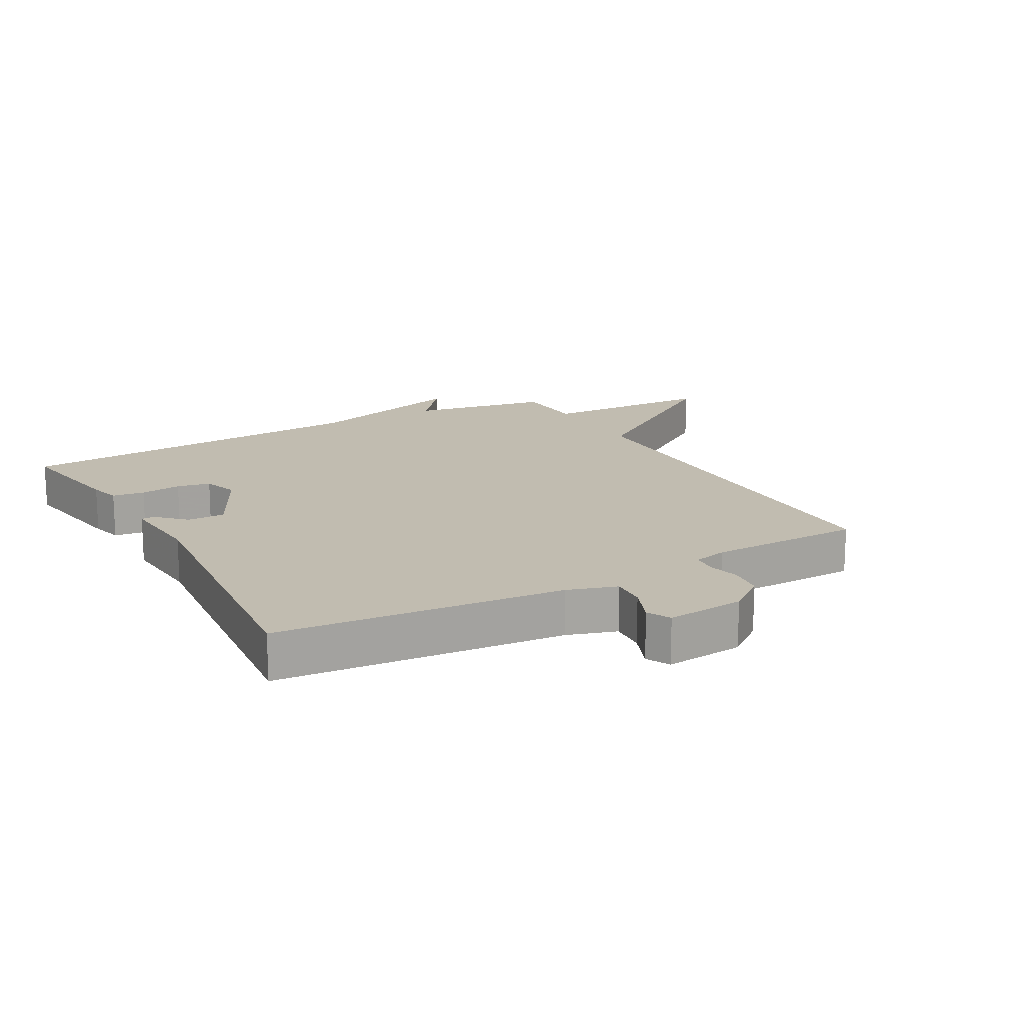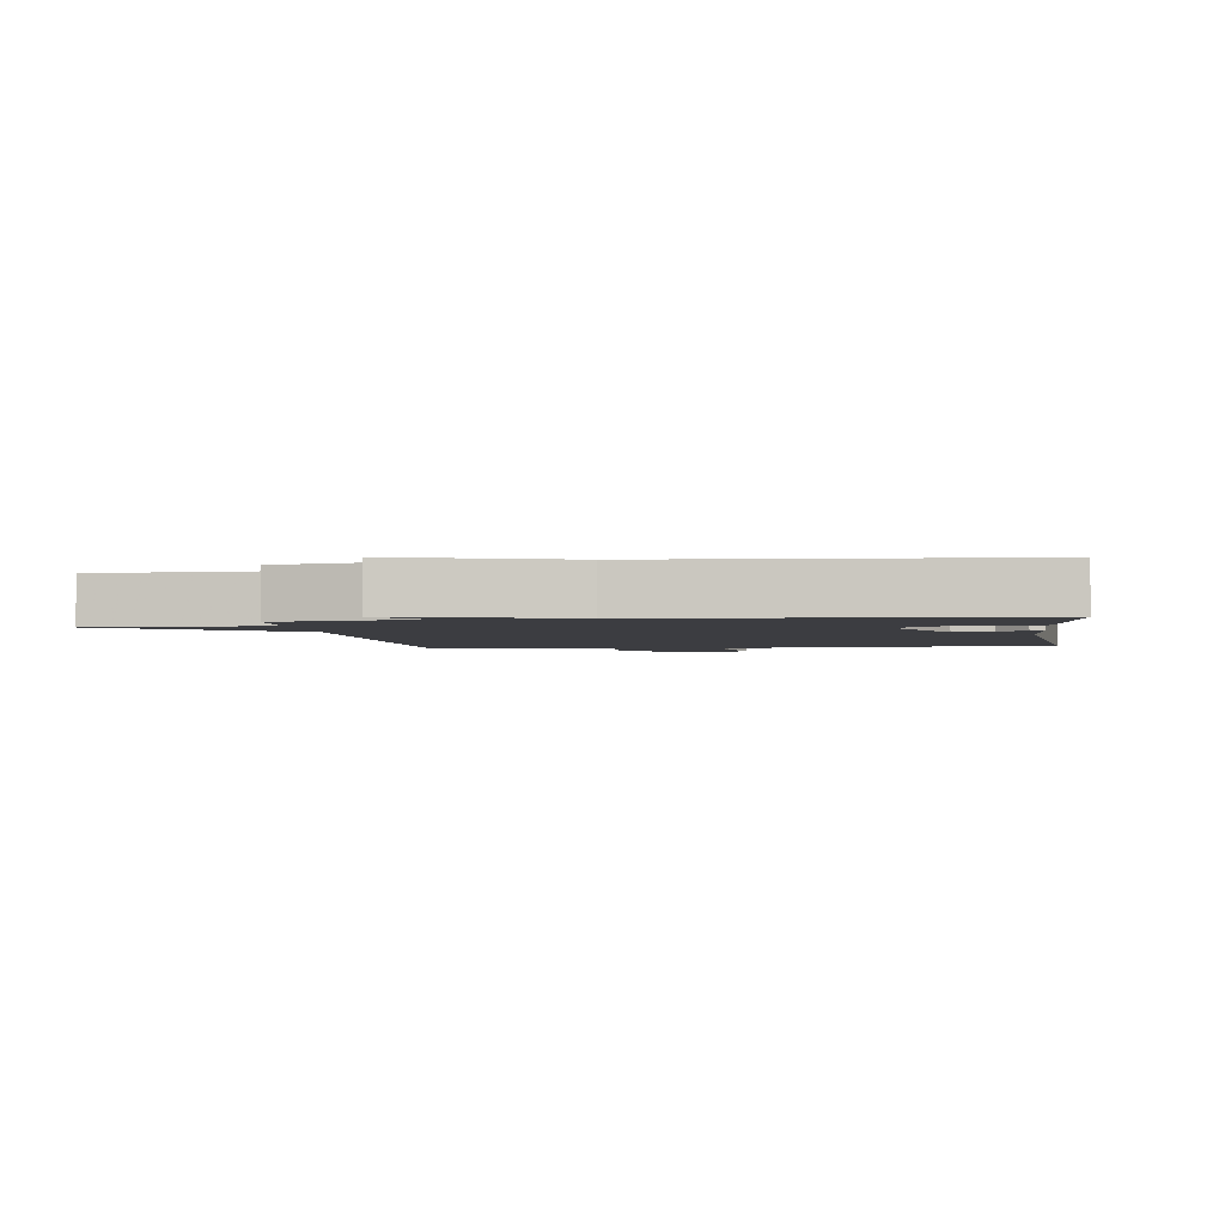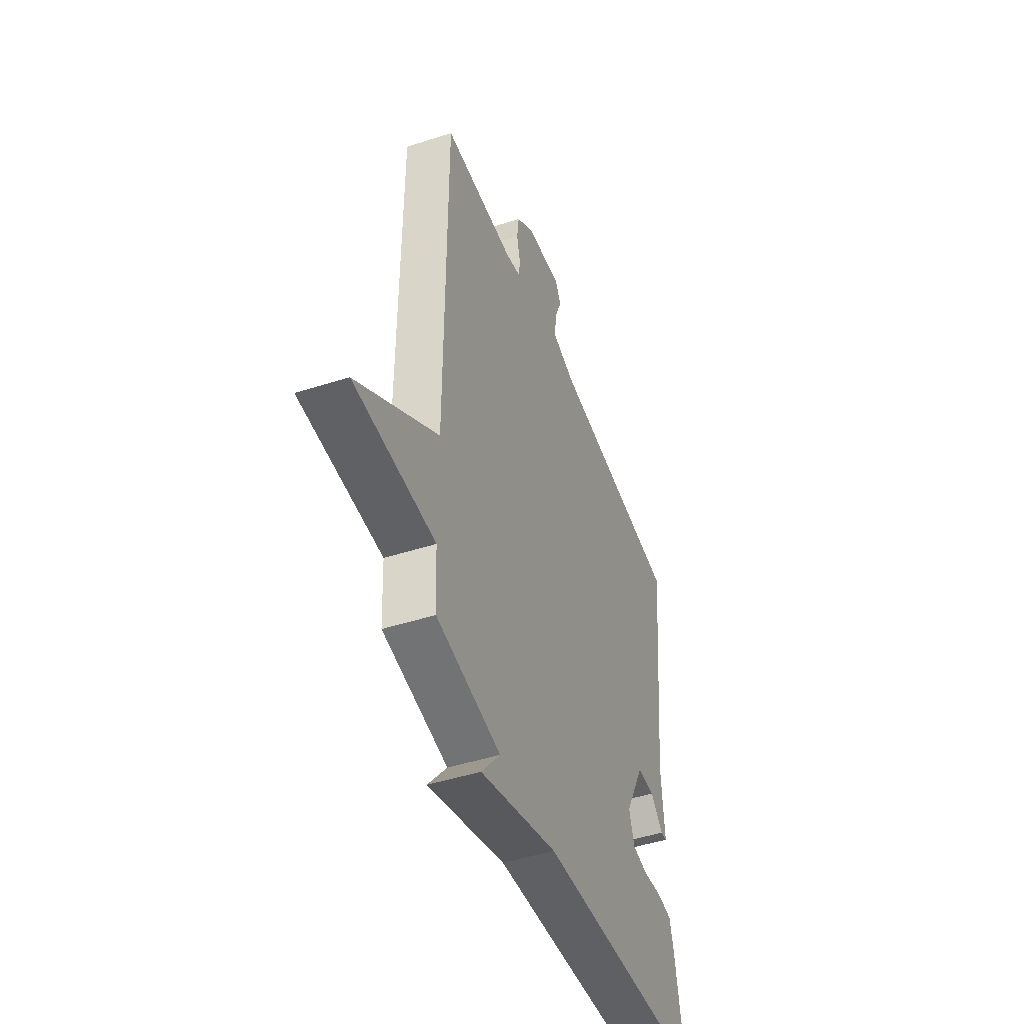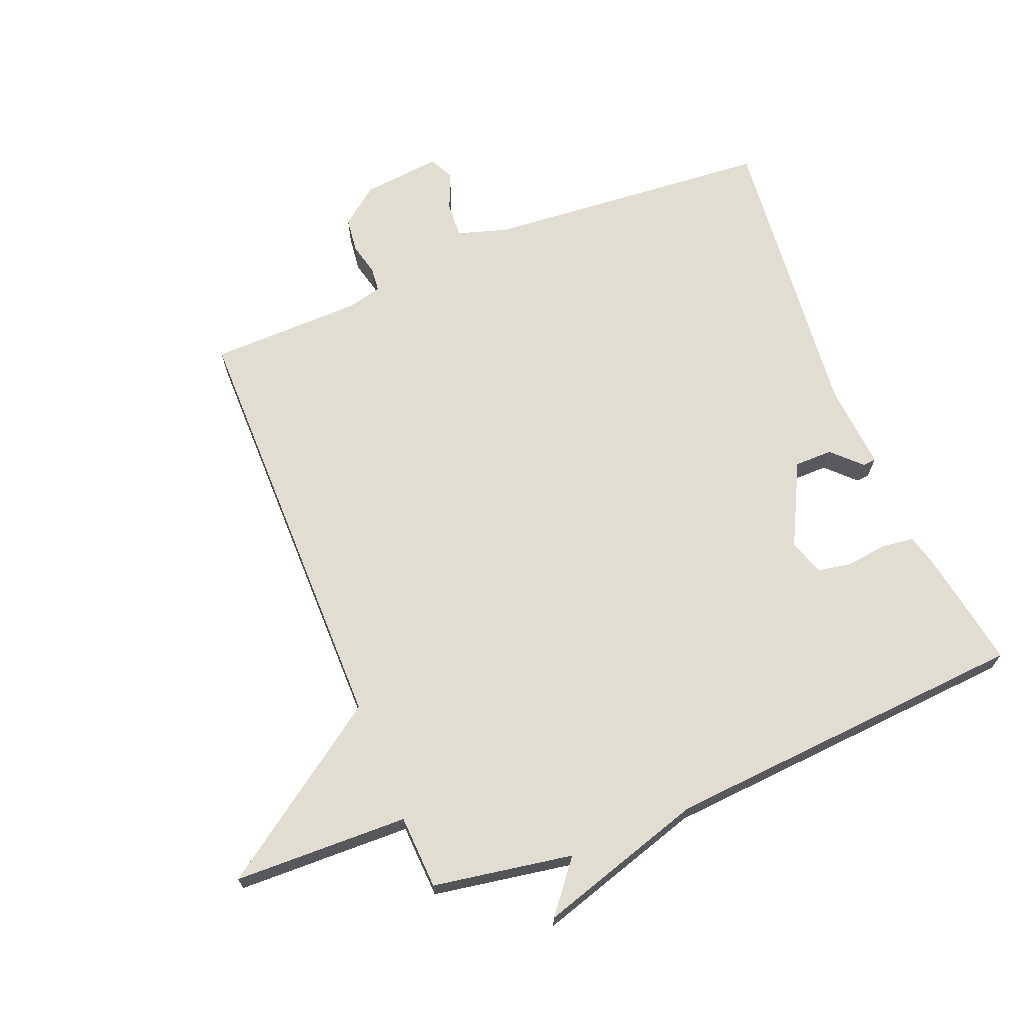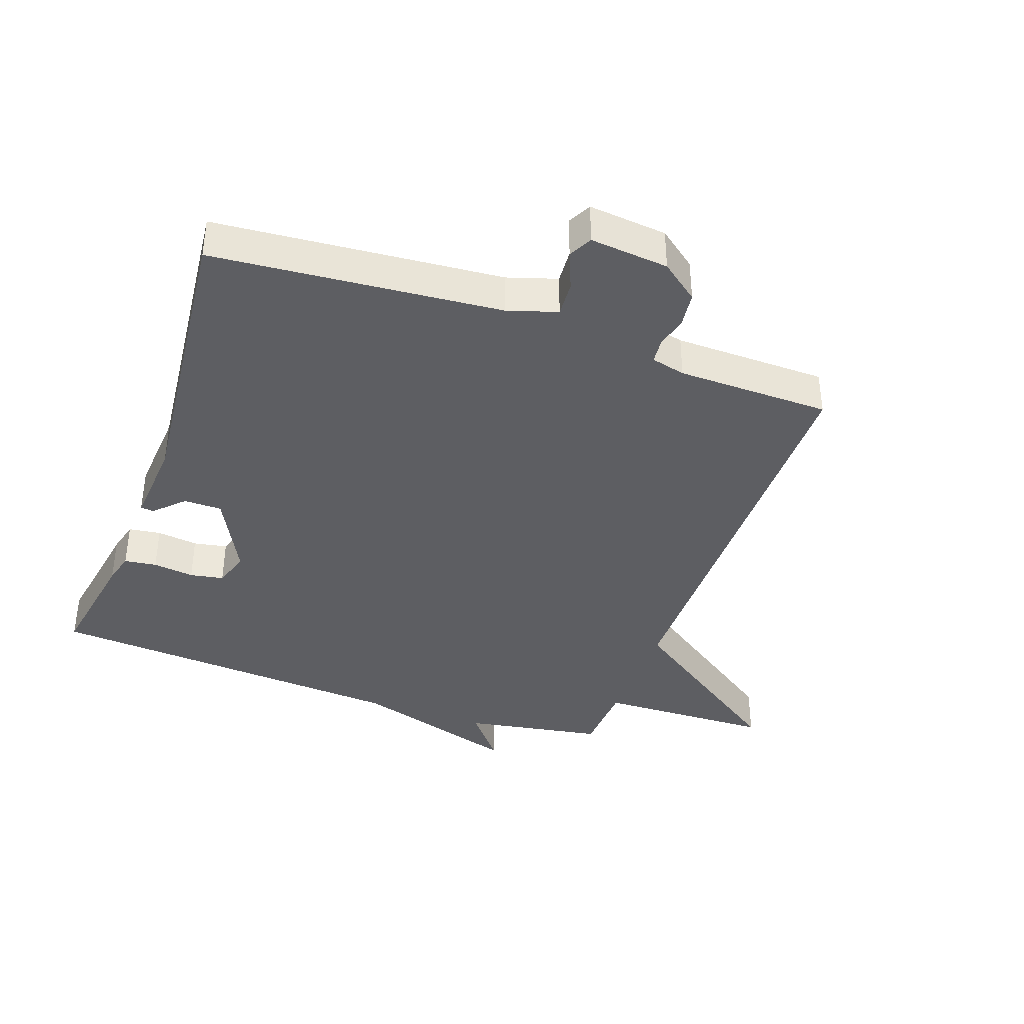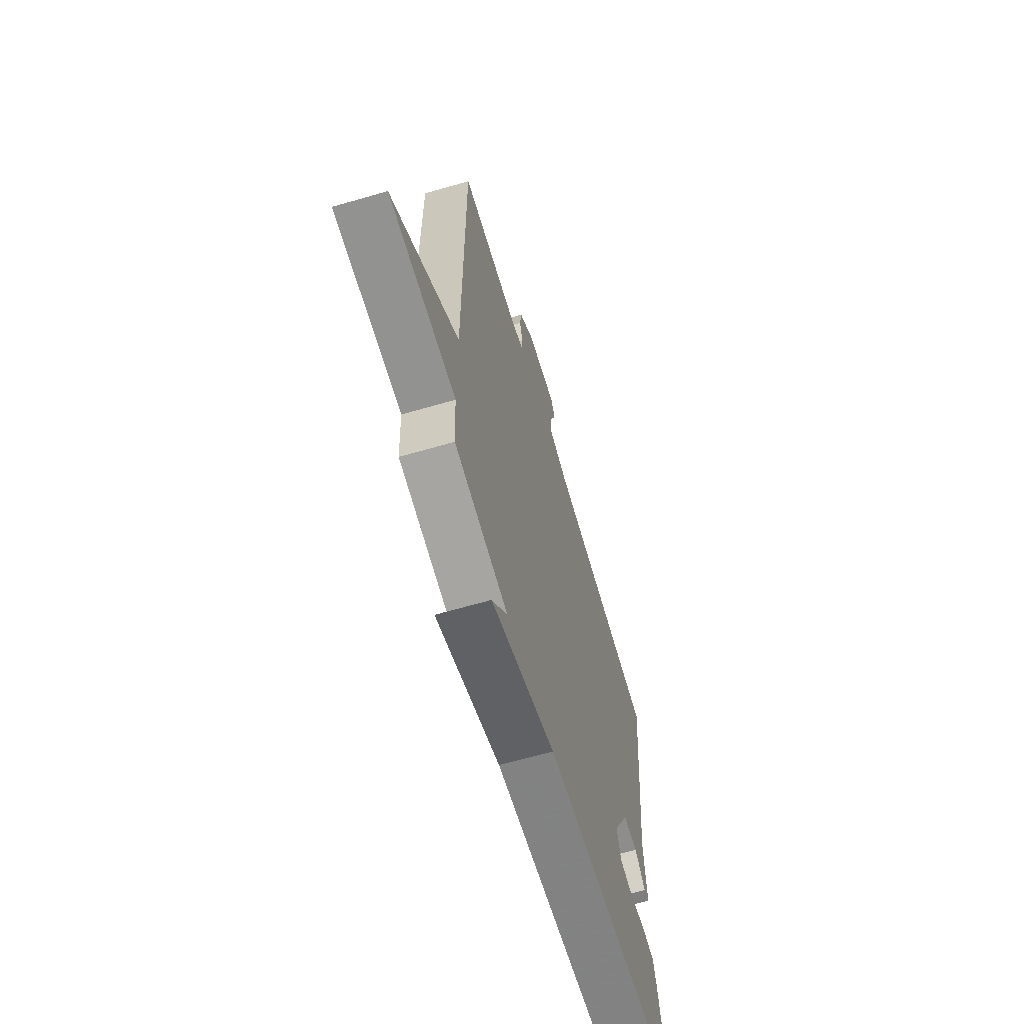
<metadata>
{"format":"obj","ext":"obj","renderer":"f3d","projection":"perspective","resolution":1024,"background":"white","views":[{"elev":16.5,"azim":-29.4,"up":"+Y"},{"elev":-2.7,"azim":-172.2,"up":"+Y"},{"elev":-46.7,"azim":110.1,"up":"+Z"},{"elev":68.6,"azim":157.7,"up":"+Y"},{"elev":-38.8,"azim":-19.8,"up":"+Y"},{"elev":-64.5,"azim":106.4,"up":"+Z"}]}
</metadata>
<code>
v 0.5 0.07 -0.5
v 0.279 0.07 -0.539
v 0.344 0.07 -0.619
v 0.079 0.07 -0.539
v -0.5 0.07 -0.5
v -0.469 0.07 -0.312
v -0.456 0.07 -0.262
v -0.405 0.07 -0.255
v -0.34 0.07 -0.263
v -0.287 0.07 -0.253
v -0.269 0.07 -0.196
v -0.336 0.07 -0.066
v -0.396 0.07 -0.066
v -0.44 0.07 -0.11
v -0.461 0.07 -0.108
v -0.451 0.07 0.028
v -0.5 0.07 0.5
v -0.047 0.07 0.54
v 0.031 0.07 0.565
v 0.027 0.07 0.621
v 0.002 0.07 0.682
v 0.021 0.07 0.719
v 0.145 0.07 0.707
v 0.205 0.07 0.661
v 0.212 0.07 0.606
v 0.2 0.07 0.555
v 0.204 0.07 0.516
v 0.258 0.07 0.503
v 0.5 0.07 0.5
v 0.505 0.07 -0.183
v 0.781 0.07 -0.374
v 0.505 0.07 -0.383
v 0.5 0 -0.5
v 0.279 0 -0.539
v 0.344 0 -0.619
v 0.079 0 -0.539
v -0.5 0 -0.5
v -0.469 0 -0.312
v -0.456 0 -0.262
v -0.405 0 -0.255
v -0.34 0 -0.263
v -0.287 0 -0.253
v -0.269 0 -0.196
v -0.336 0 -0.066
v -0.396 0 -0.066
v -0.44 0 -0.11
v -0.461 0 -0.108
v -0.451 0 0.028
v -0.5 0 0.5
v -0.047 0 0.54
v 0.031 0 0.565
v 0.027 0 0.621
v 0.002 0 0.682
v 0.021 0 0.719
v 0.145 0 0.707
v 0.205 0 0.661
v 0.212 0 0.606
v 0.2 0 0.555
v 0.204 0 0.516
v 0.258 0 0.503
v 0.5 0 0.5
v 0.505 0 -0.183
v 0.781 0 -0.374
v 0.505 0 -0.383
f 30 31 32
f 32 1 2
f 30 32 2
f 29 30 2
f 28 29 2
f 27 28 2
f 26 27 2
f 24 25 26
f 23 24 26
f 22 23 26
f 21 22 26
f 20 21 26
f 19 20 26 2
f 18 19 2
f 16 17 18 2
f 13 14 15 16
f 12 13 16
f 12 16 2 3
f 11 12 3 4
f 10 11 4
f 4 5 6
f 10 4 6
f 9 10 6
f 6 7 8 9
f 64 63 62
f 34 33 64
f 34 64 62
f 34 62 61
f 34 61 60
f 34 60 59
f 34 59 58
f 58 57 56
f 58 56 55
f 58 55 54
f 58 54 53
f 58 53 52
f 34 58 52 51
f 34 51 50
f 34 50 49 48
f 48 47 46 45
f 48 45 44
f 35 34 48 44
f 36 35 44 43
f 36 43 42
f 38 37 36
f 38 36 42
f 38 42 41
f 41 40 39 38
f 1 33 34 2
f 2 34 35 3
f 3 35 36 4
f 4 36 37 5
f 5 37 38 6
f 6 38 39 7
f 7 39 40 8
f 8 40 41 9
f 9 41 42 10
f 10 42 43 11
f 11 43 44 12
f 12 44 45 13
f 13 45 46 14
f 14 46 47 15
f 15 47 48 16
f 16 48 49 17
f 17 49 50 18
f 18 50 51 19
f 19 51 52 20
f 20 52 53 21
f 21 53 54 22
f 22 54 55 23
f 23 55 56 24
f 24 56 57 25
f 25 57 58 26
f 26 58 59 27
f 27 59 60 28
f 28 60 61 29
f 29 61 62 30
f 30 62 63 31
f 31 63 64 32
f 32 64 33 1

</code>
